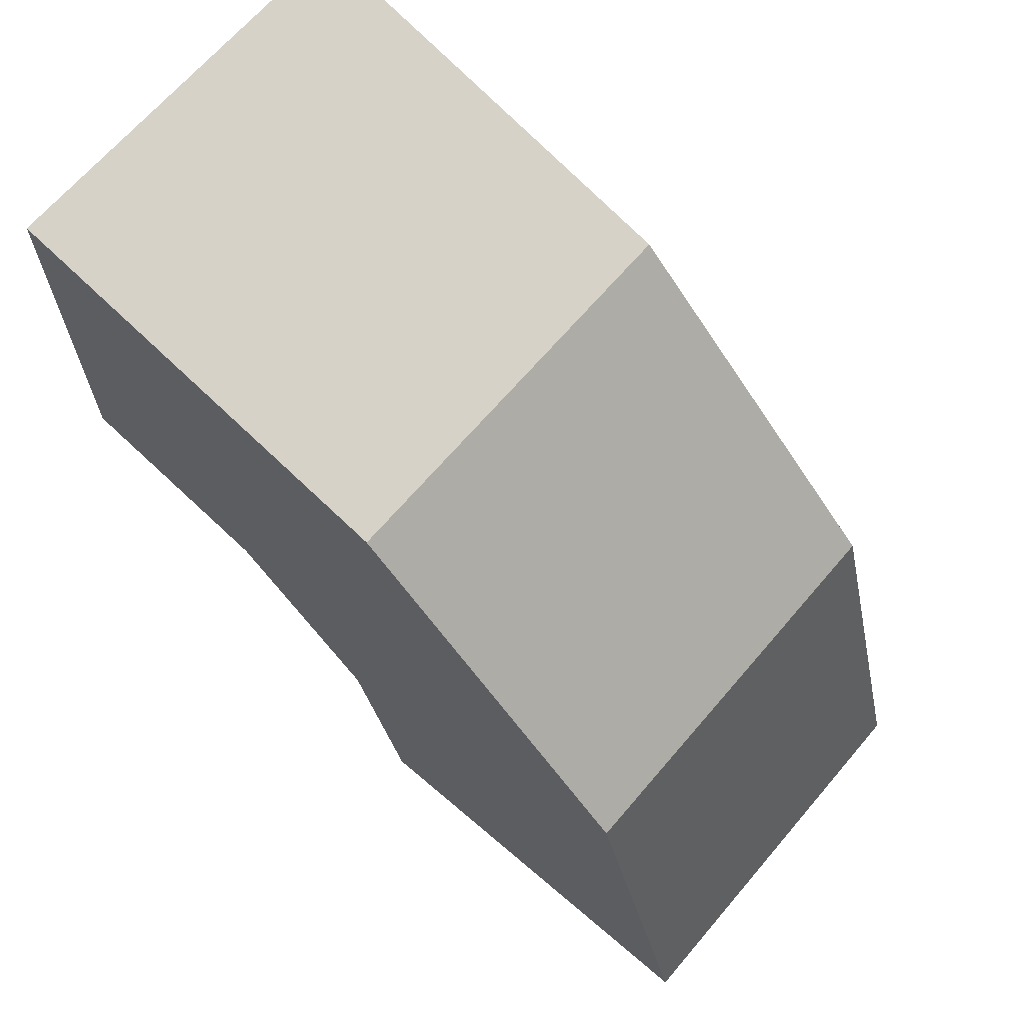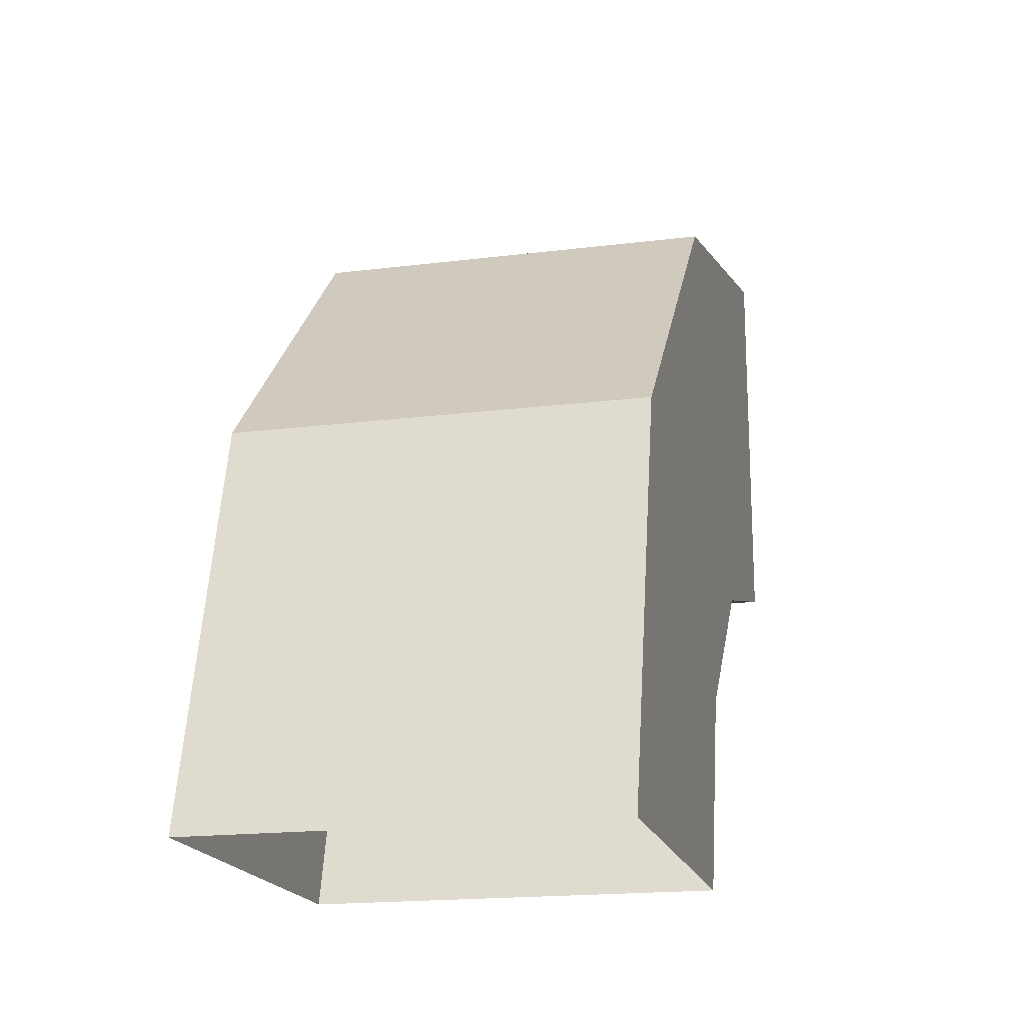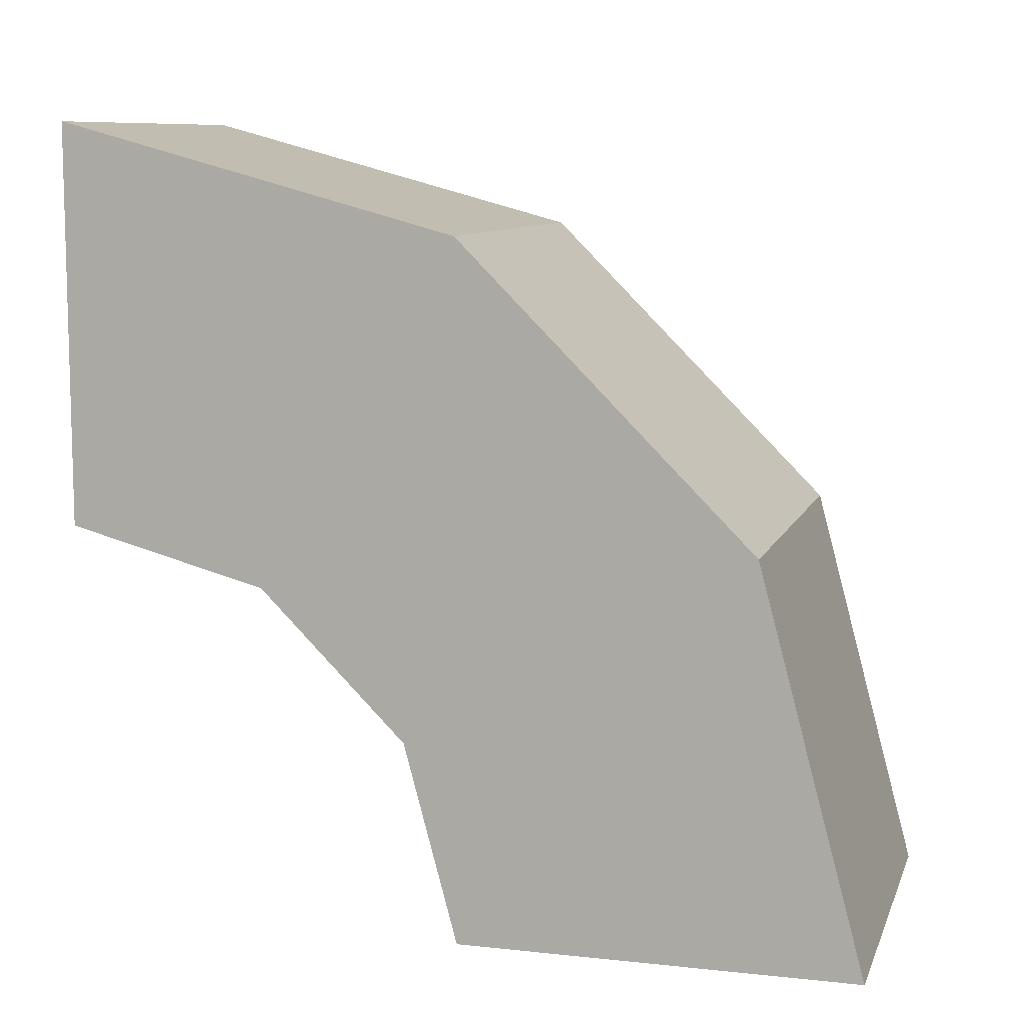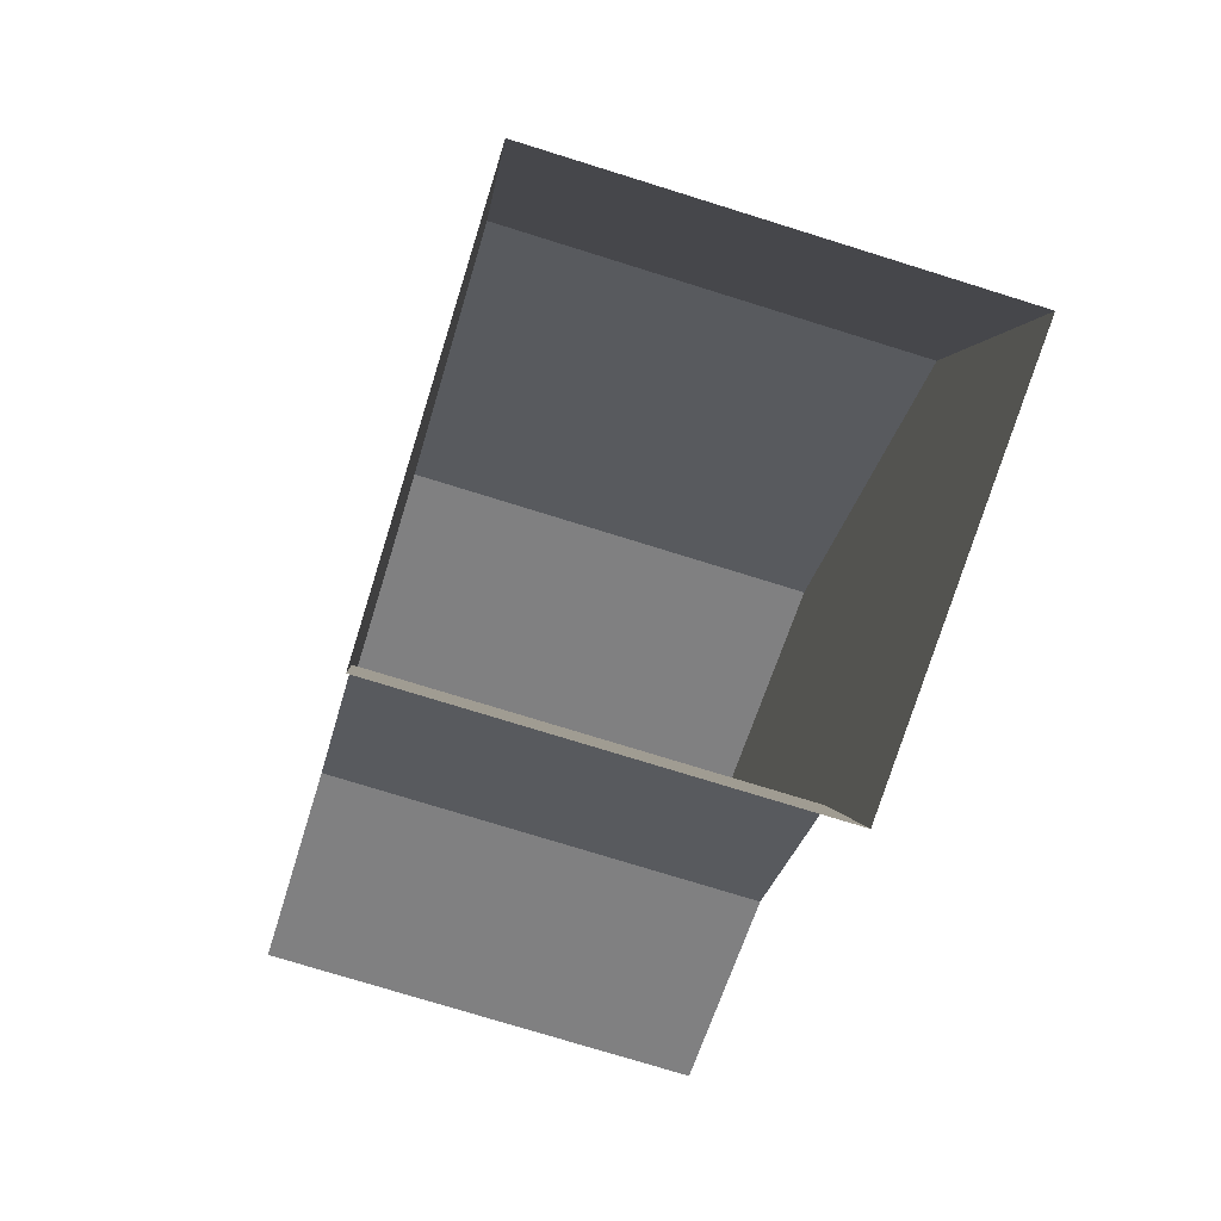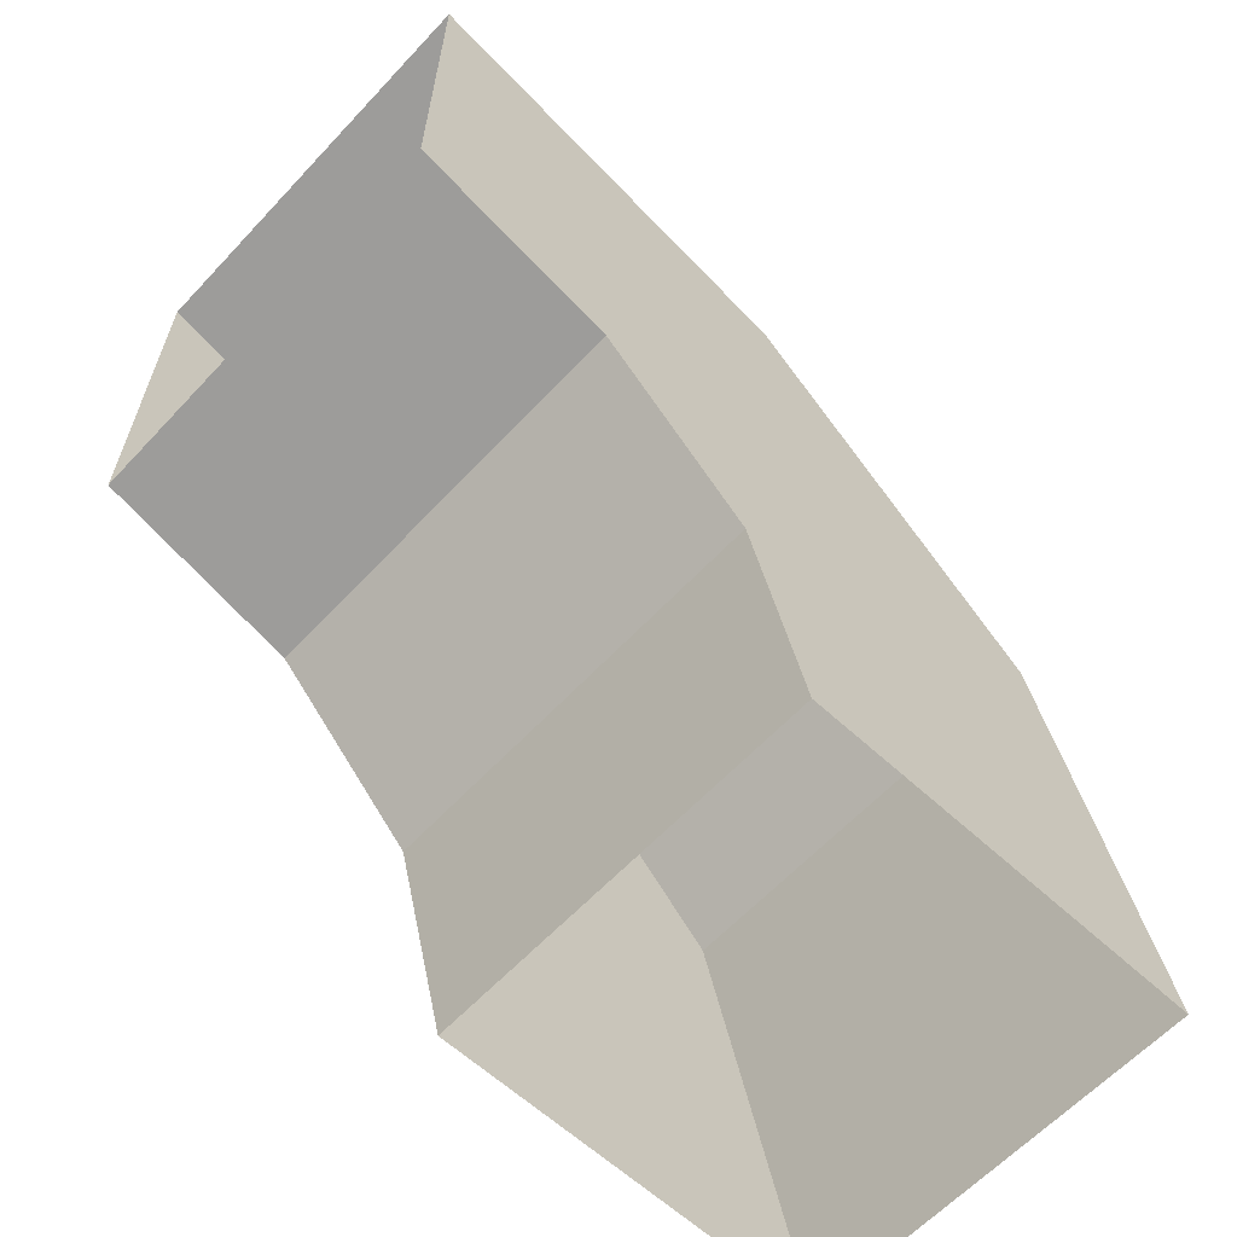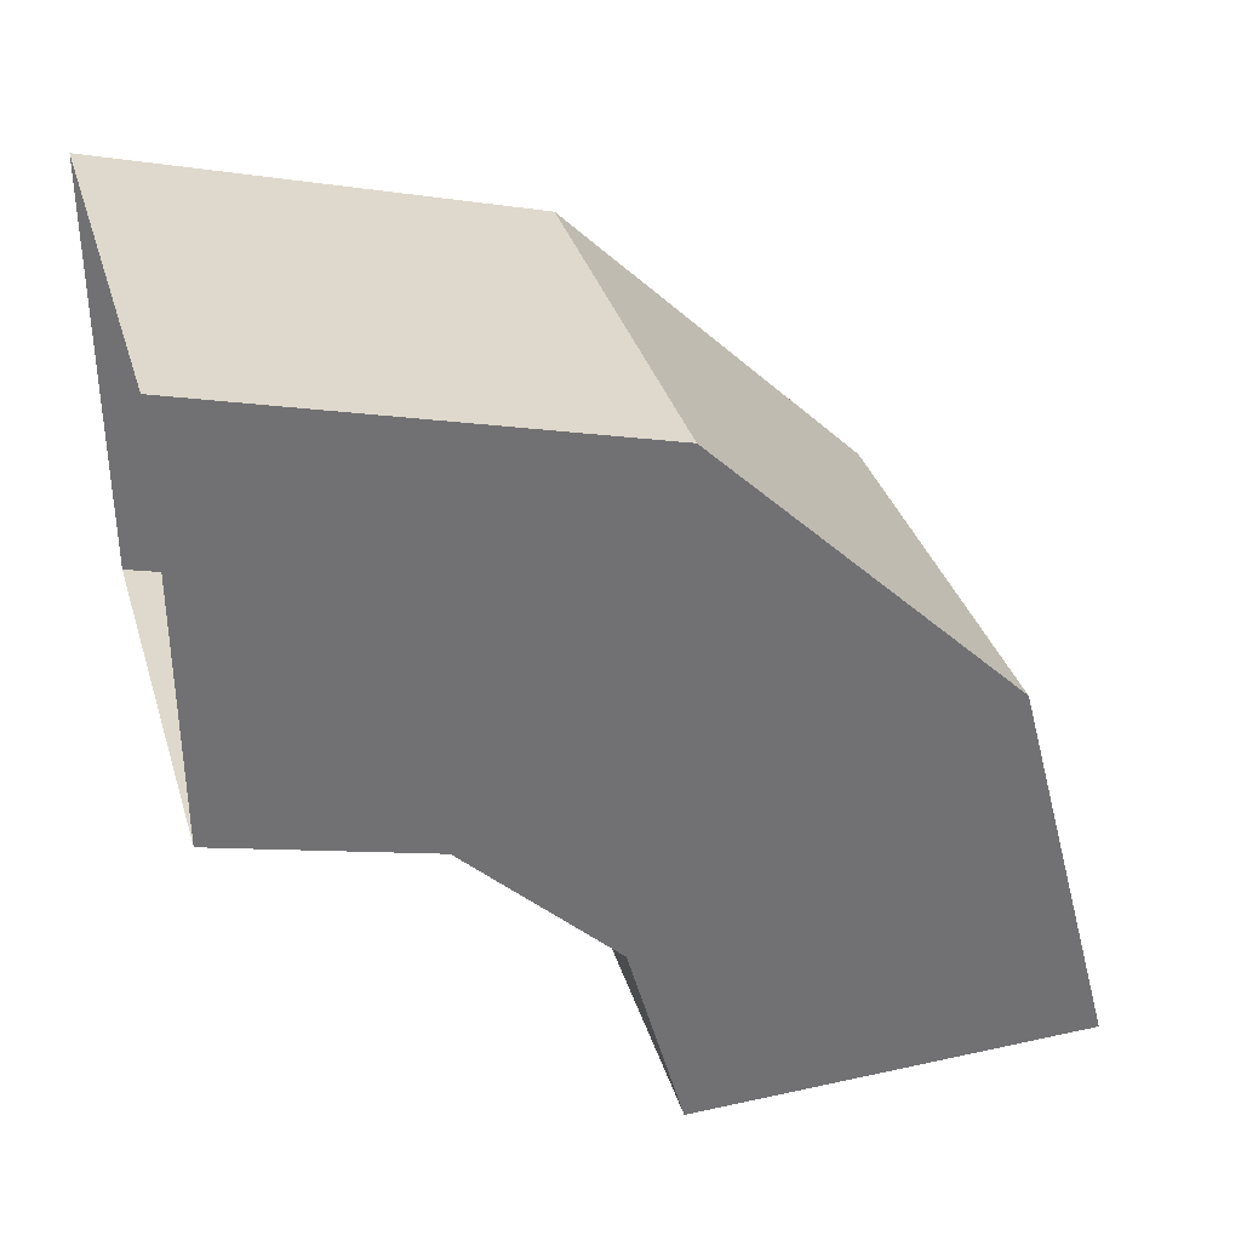
<metadata>
{"format":"obj","ext":"obj","renderer":"f3d","projection":"perspective","resolution":1024,"background":"white","views":[{"elev":67.3,"azim":130.5,"up":"+Z"},{"elev":-18.2,"azim":13.6,"up":"+Y"},{"elev":9.3,"azim":105.8,"up":"+Z"},{"elev":-75.1,"azim":162.7,"up":"+Z"},{"elev":-62.3,"azim":-133.0,"up":"+Y"},{"elev":34.8,"azim":-106.4,"up":"+Y"}]}
</metadata>
<code>
o WhichOneCurve3
g Arch (24)
v 0 0 0
v 3.099e-06 4 -1.072
v 4 0 1.168e-05
v 4 4 -1.072
v 1.335e-05 2 -4.536
v 1.168e-05 0 -4
v 4 2 -4.536
v 4 0 -4
v 1.168e-05 6.928 -4
v 4 6.928 -4
v 1.764e-05 3.464 -6
v 4 3.464 -6
v 2.337e-05 8 -8
v 4 8 -8
v 2.337e-05 4 -8
v 4 4 -8
f 3 4 2 1
f 7 8 6 5
f 4 10 9 2
f 12 7 5 11
f 10 14 13 9
f 16 12 11 15
f 8 7 4 3
f 5 6 1 2
f 7 12 10 4
f 11 5 2 9
f 12 16 14 10
f 15 11 9 13

</code>
